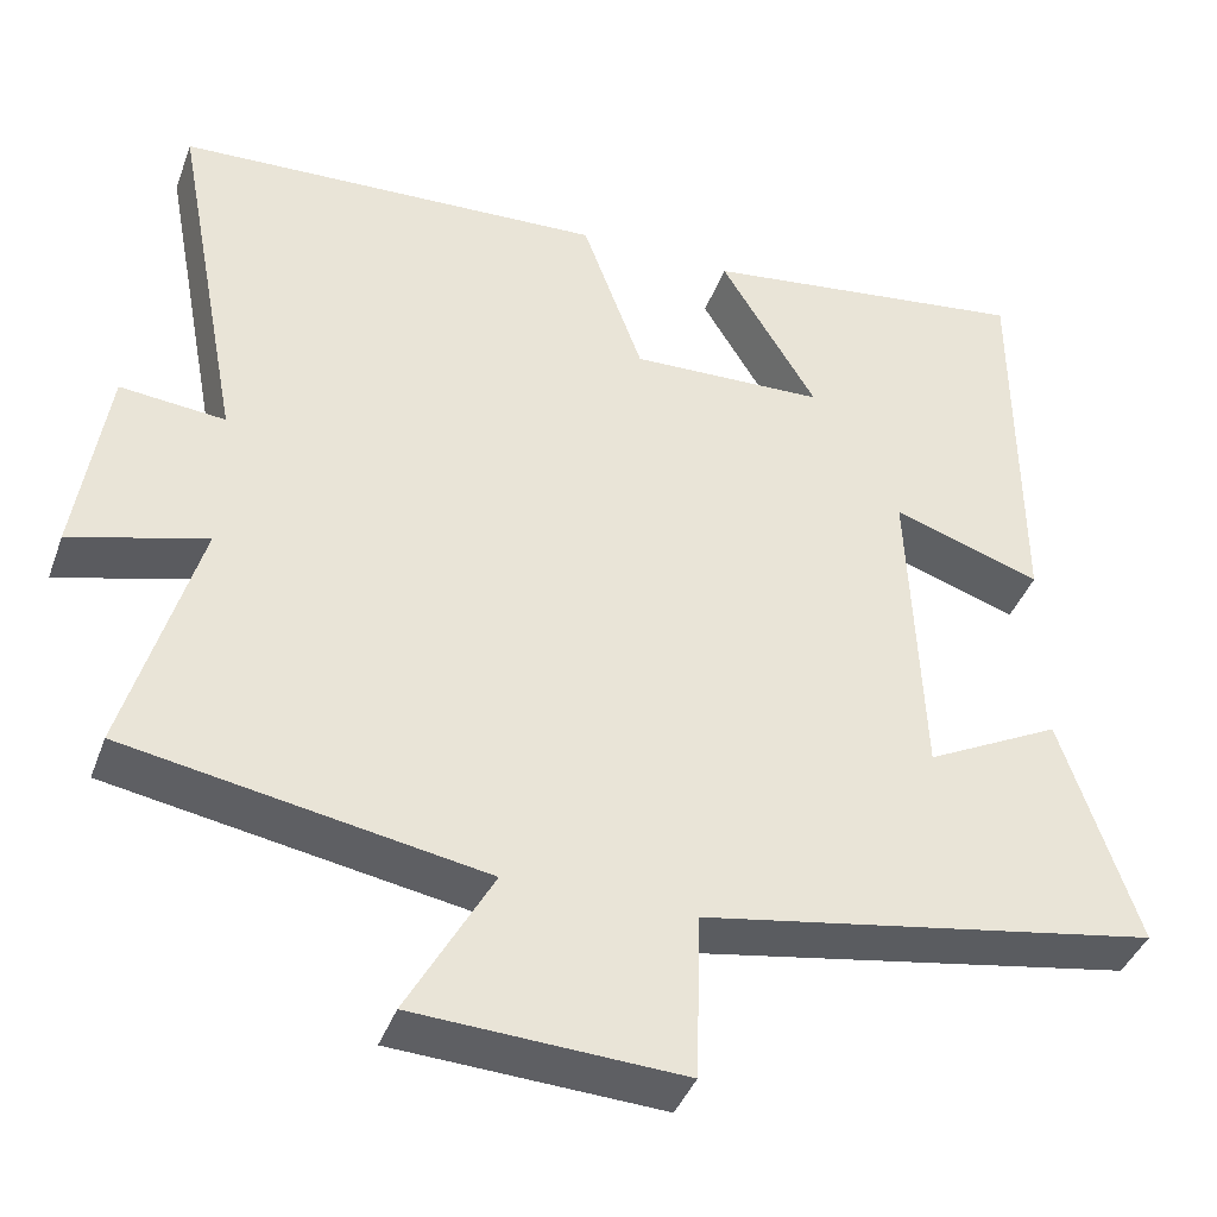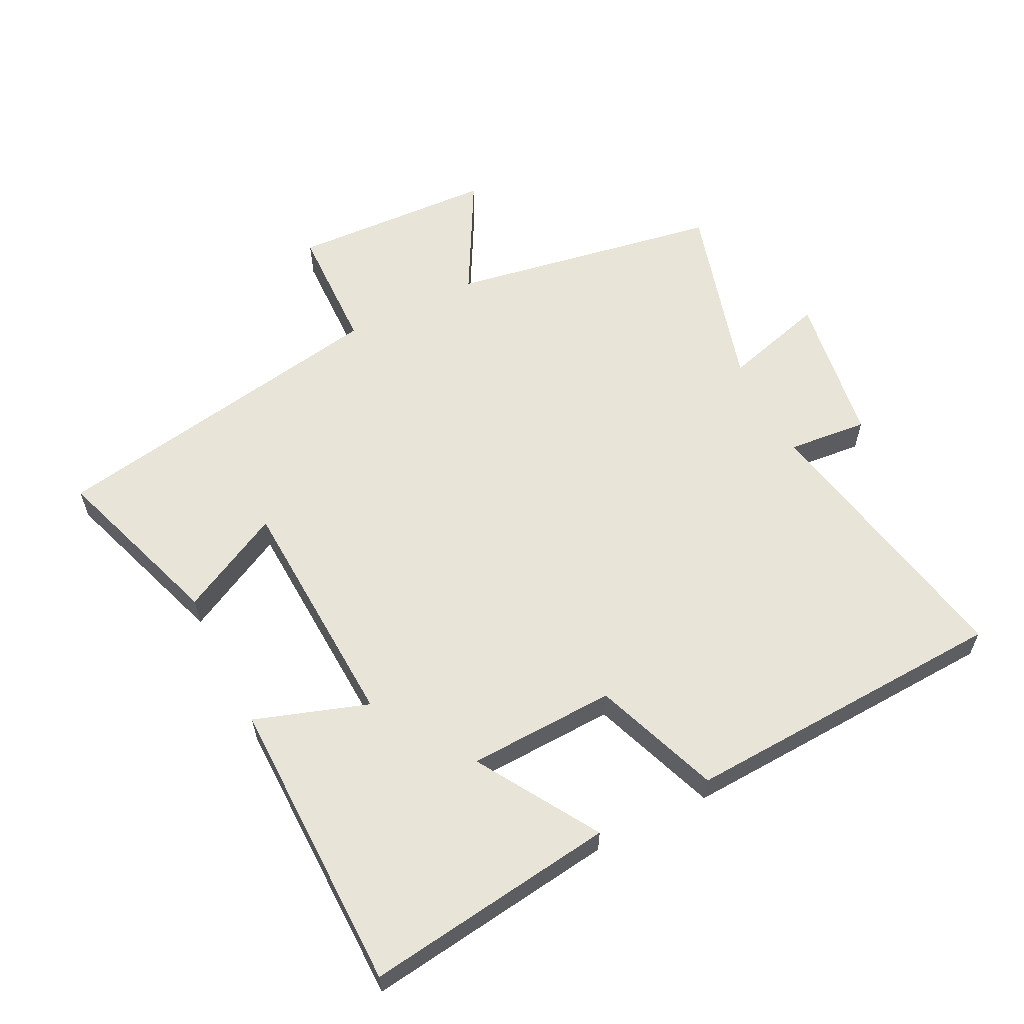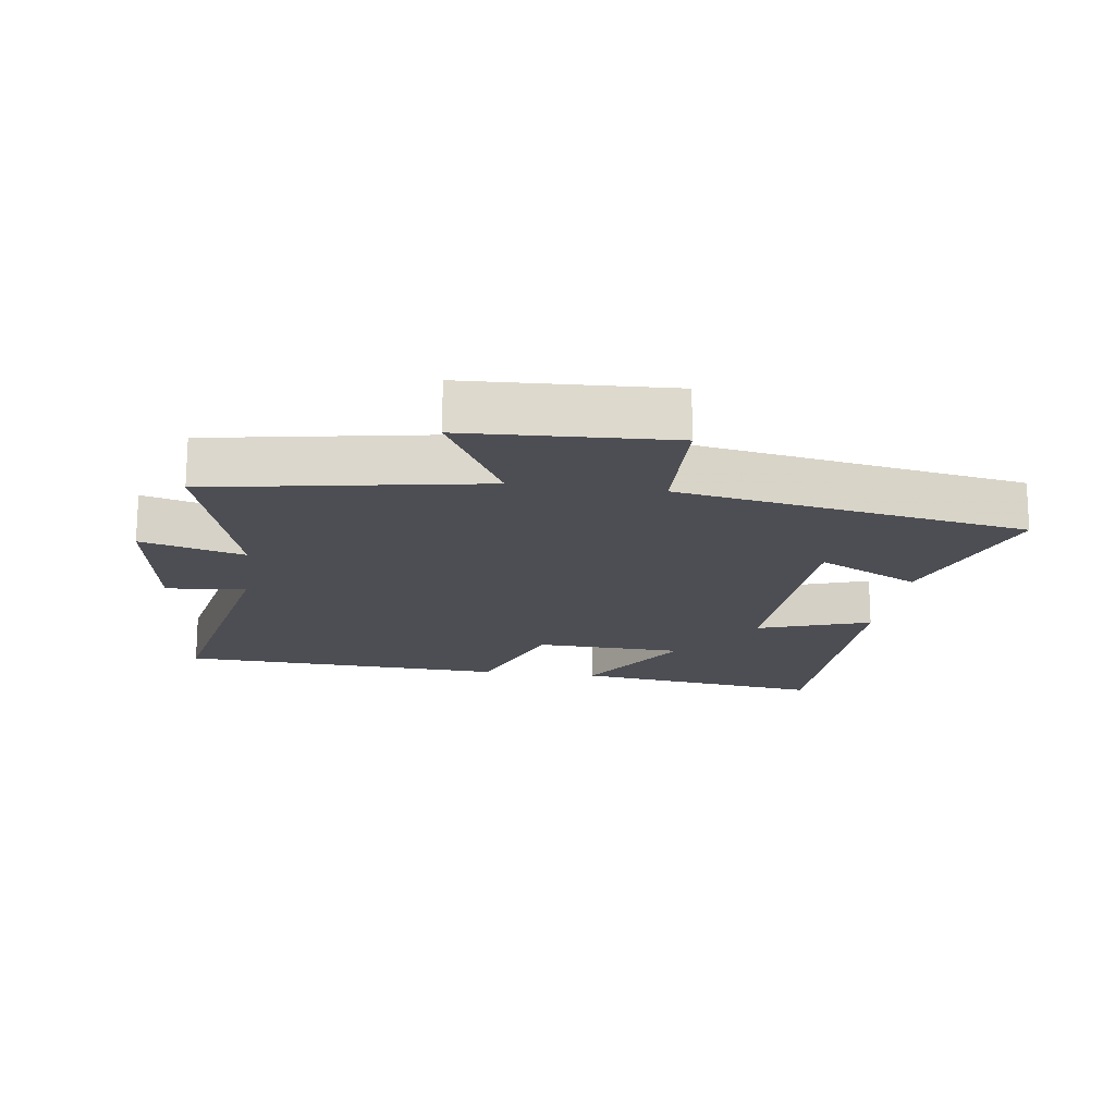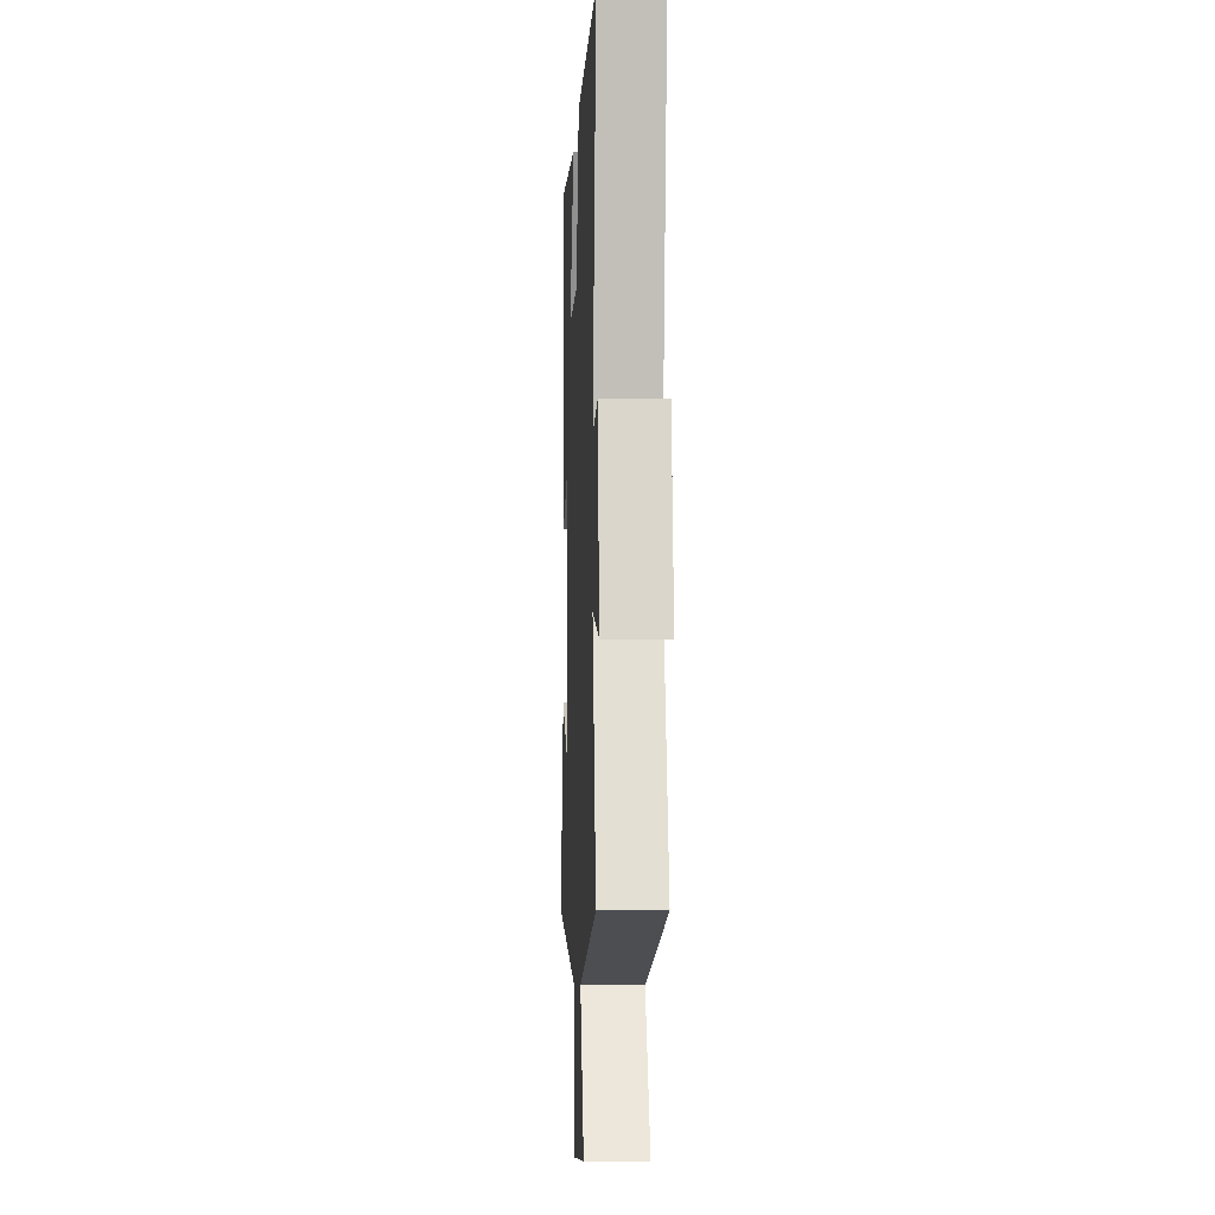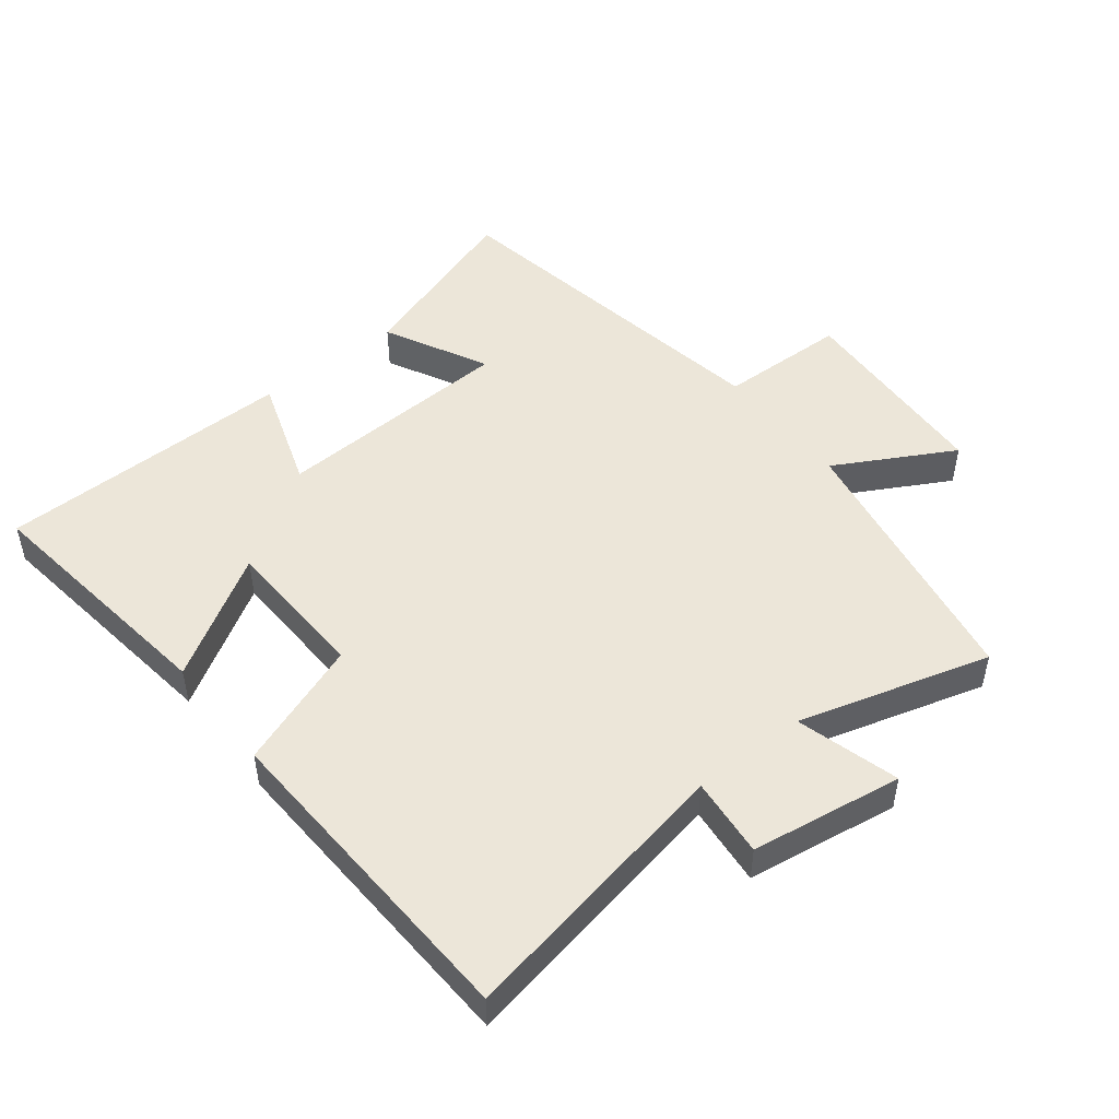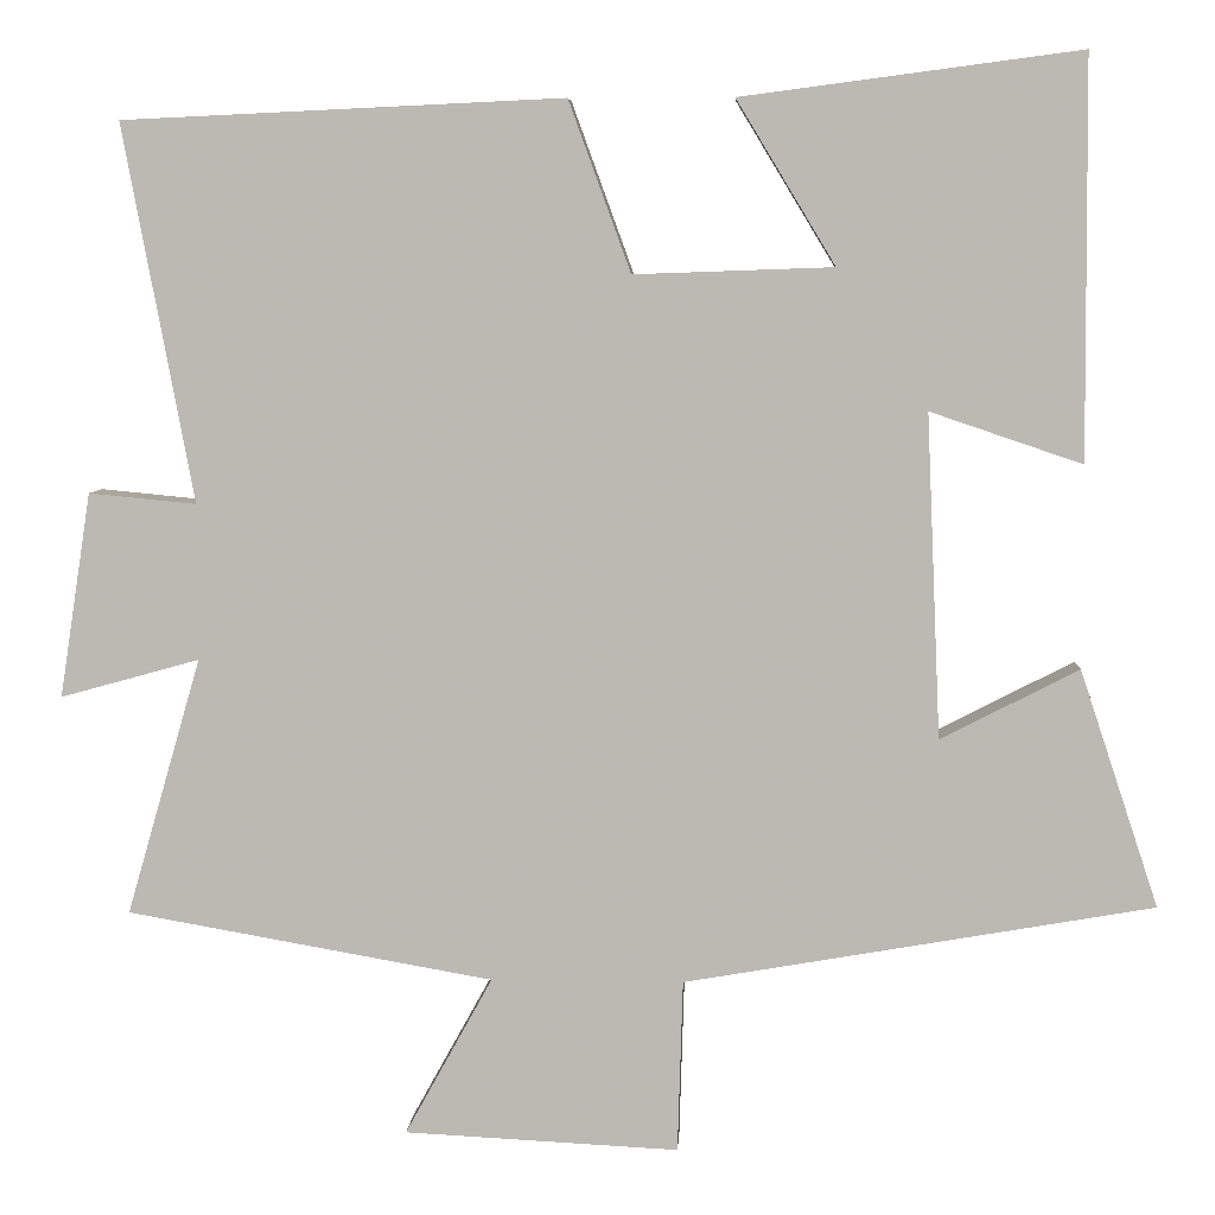
<metadata>
{"format":"obj","ext":"obj","renderer":"f3d","projection":"perspective","resolution":1024,"background":"white","views":[{"elev":-40.3,"azim":160.8,"up":"+Z"},{"elev":59.8,"azim":-26.9,"up":"+Y"},{"elev":-17.3,"azim":171.9,"up":"+Y"},{"elev":-6.7,"azim":87.5,"up":"+Z"},{"elev":49.4,"azim":51.8,"up":"+Y"},{"elev":6.1,"azim":-176.9,"up":"+Z"}]}
</metadata>
<code>
v 0.581 0.07 0.477
v 0.5 0.07 0.046
v 0.623 0.07 0.058
v 0.659 0.07 -0.176
v 0.5 0.07 -0.132
v 0.585 0.07 -0.426
v 0.166 0.07 -0.5
v 0.266 0.07 -0.681
v -0.048 0.07 -0.697
v -0.054 0.07 -0.5
v -0.59 0.07 -0.407
v -0.5 0.07 -0.136
v -0.342 0.07 -0.217
v -0.326 0.07 0.153
v -0.5 0.07 0.094
v -0.497 0.07 0.551
v -0.109 0.07 0.5
v -0.222 0.07 0.313
v 0.006 0.07 0.305
v 0.077 0.07 0.5
v 0.581 0 0.477
v 0.5 0 0.046
v 0.623 0 0.058
v 0.659 0 -0.176
v 0.5 0 -0.132
v 0.585 0 -0.426
v 0.166 0 -0.5
v 0.266 0 -0.681
v -0.048 0 -0.697
v -0.054 0 -0.5
v -0.59 0 -0.407
v -0.5 0 -0.136
v -0.342 0 -0.217
v -0.326 0 0.153
v -0.5 0 0.094
v -0.497 0 0.551
v -0.109 0 0.5
v -0.222 0 0.313
v 0.006 0 0.305
v 0.077 0 0.5
f 19 20 1 2
f 18 19 2
f 16 17 18
f 15 16 18
f 14 15 18
f 13 14 18 2
f 10 11 12 13
f 10 13 2 3
f 7 8 9 10
f 5 6 7 10
f 5 10 3
f 3 4 5
f 22 21 40 39
f 22 39 38
f 38 37 36
f 38 36 35
f 38 35 34
f 22 38 34 33
f 33 32 31 30
f 23 22 33 30
f 30 29 28 27
f 30 27 26 25
f 23 30 25
f 25 24 23
f 1 21 22 2
f 2 22 23 3
f 3 23 24 4
f 4 24 25 5
f 5 25 26 6
f 6 26 27 7
f 7 27 28 8
f 8 28 29 9
f 9 29 30 10
f 10 30 31 11
f 11 31 32 12
f 12 32 33 13
f 13 33 34 14
f 14 34 35 15
f 15 35 36 16
f 16 36 37 17
f 17 37 38 18
f 18 38 39 19
f 19 39 40 20
f 20 40 21 1

</code>
